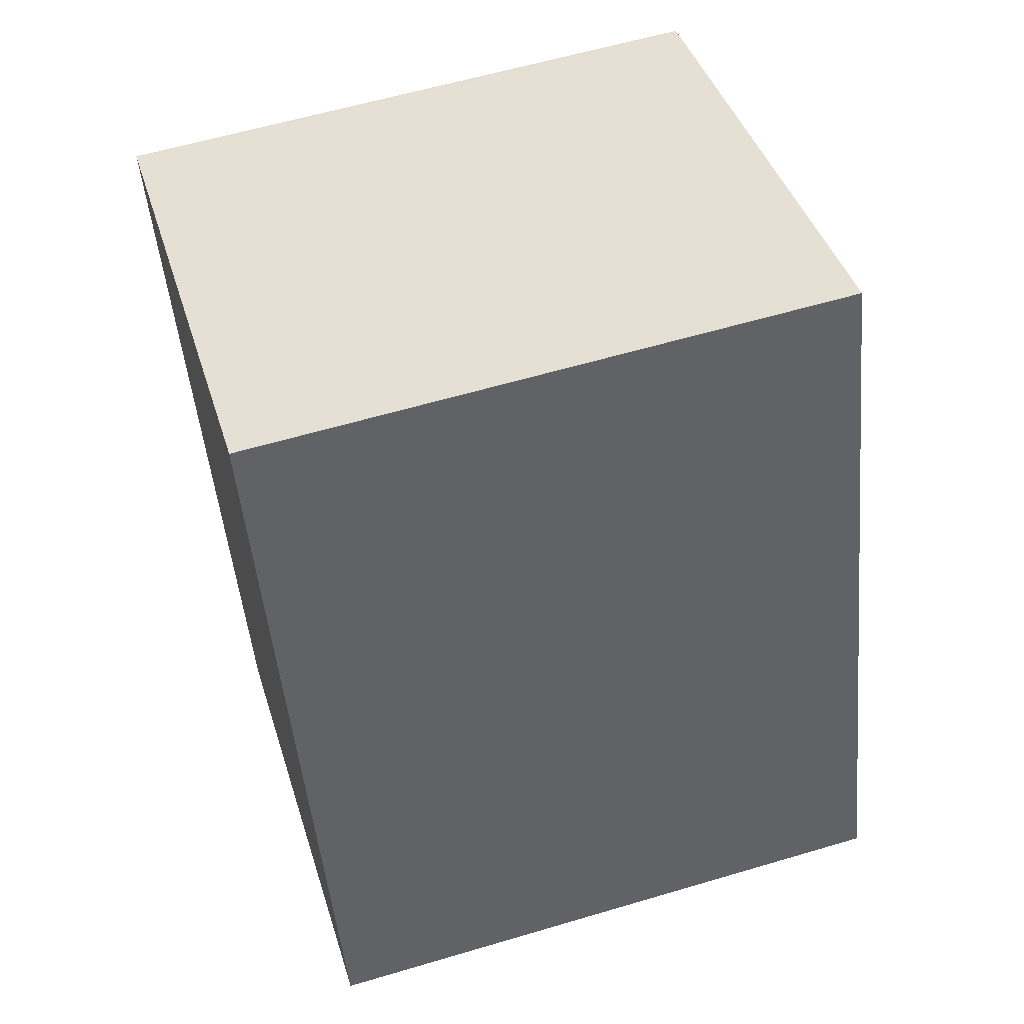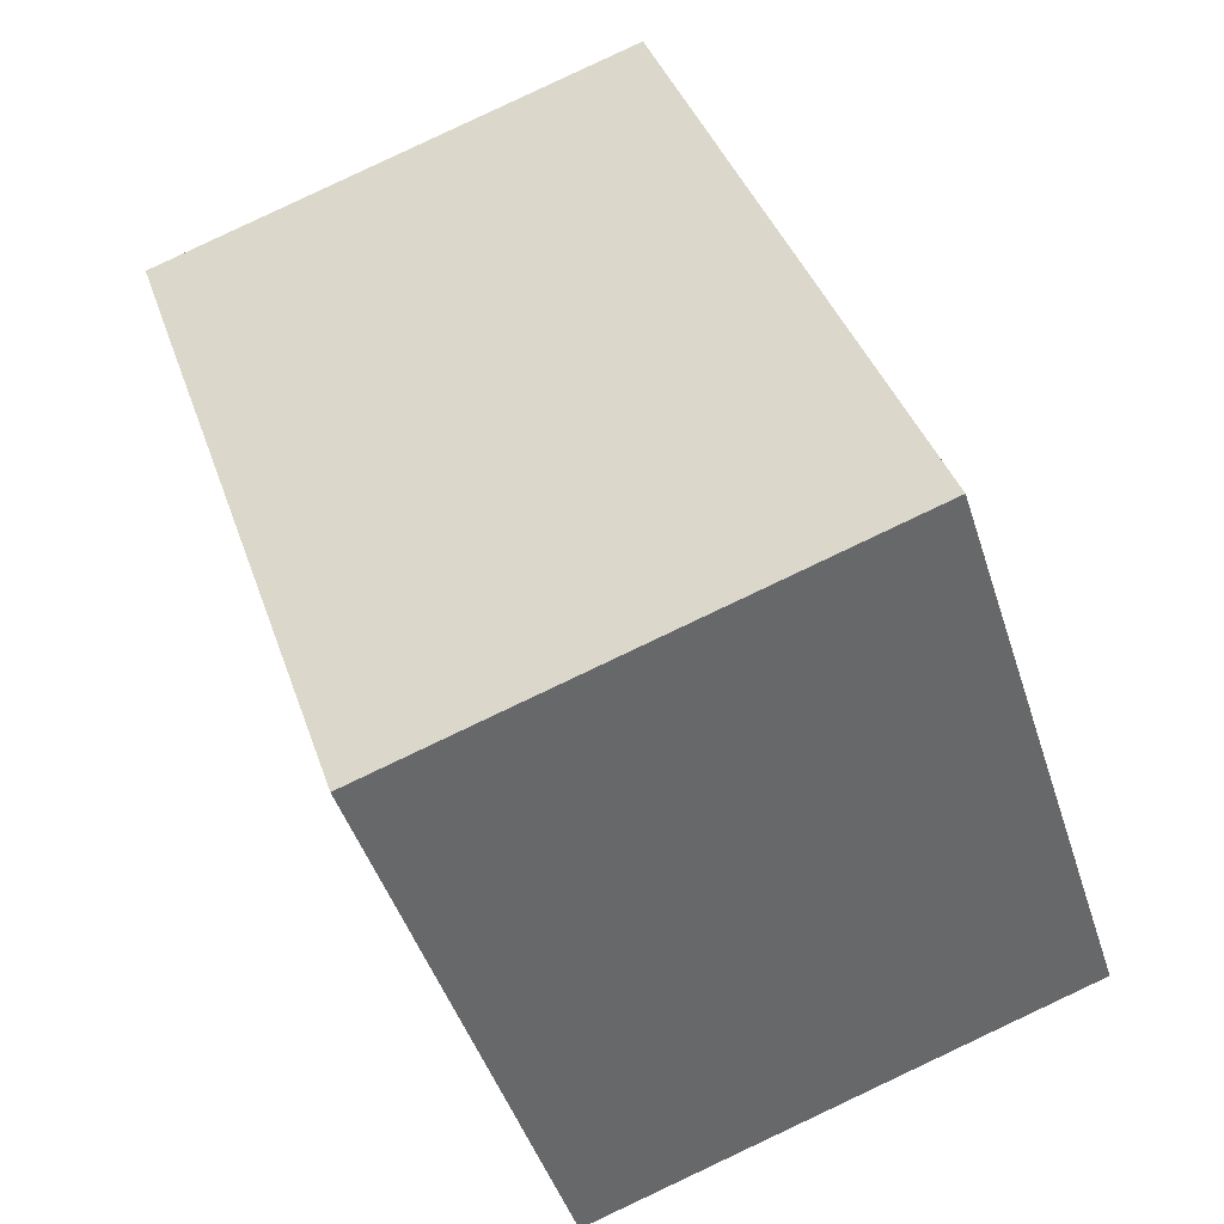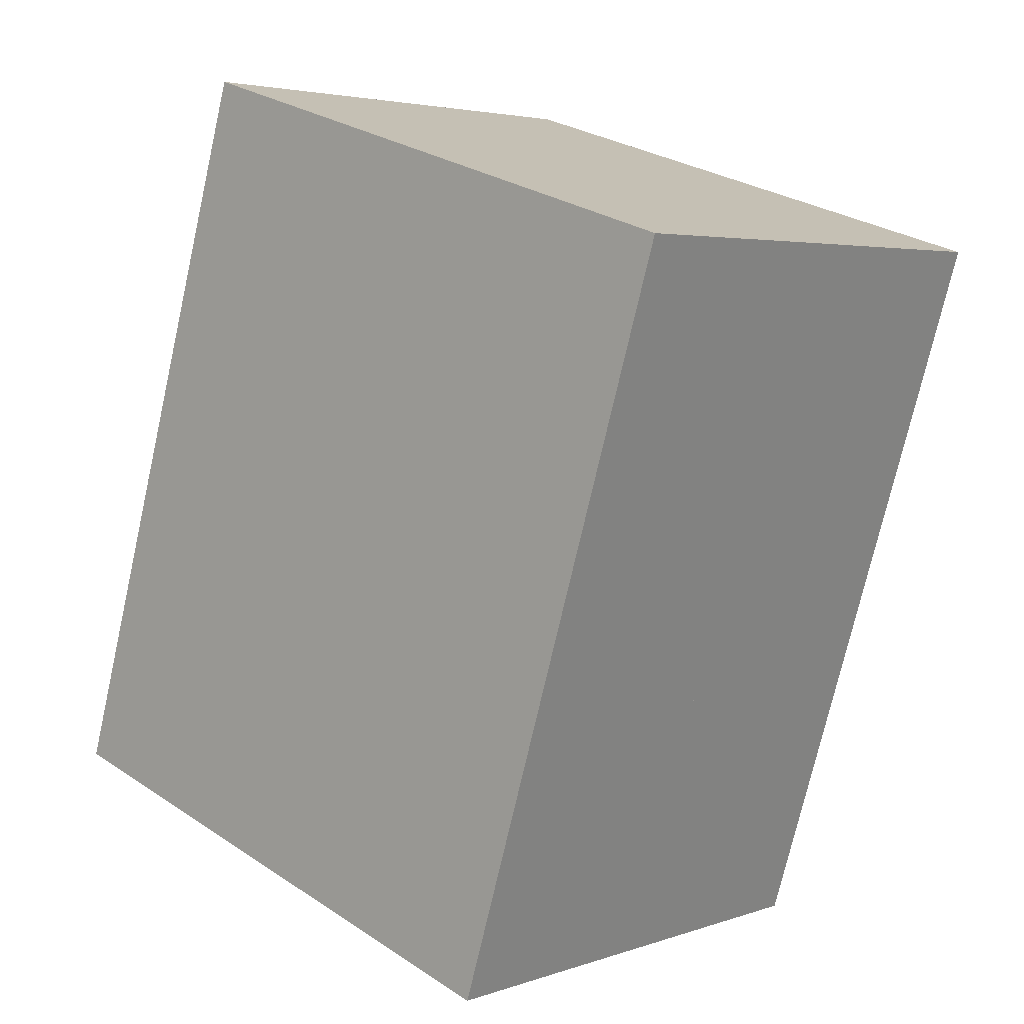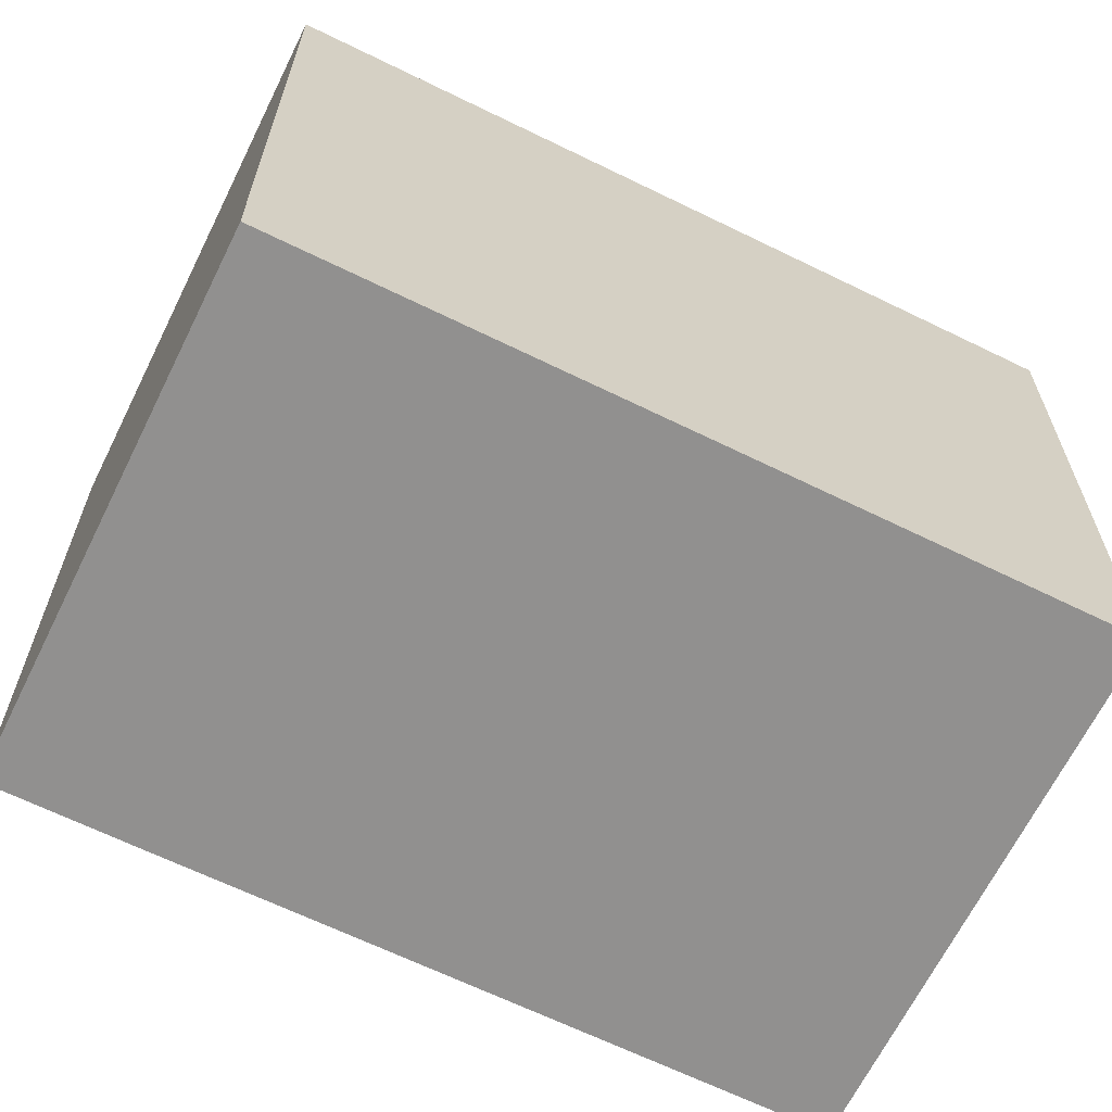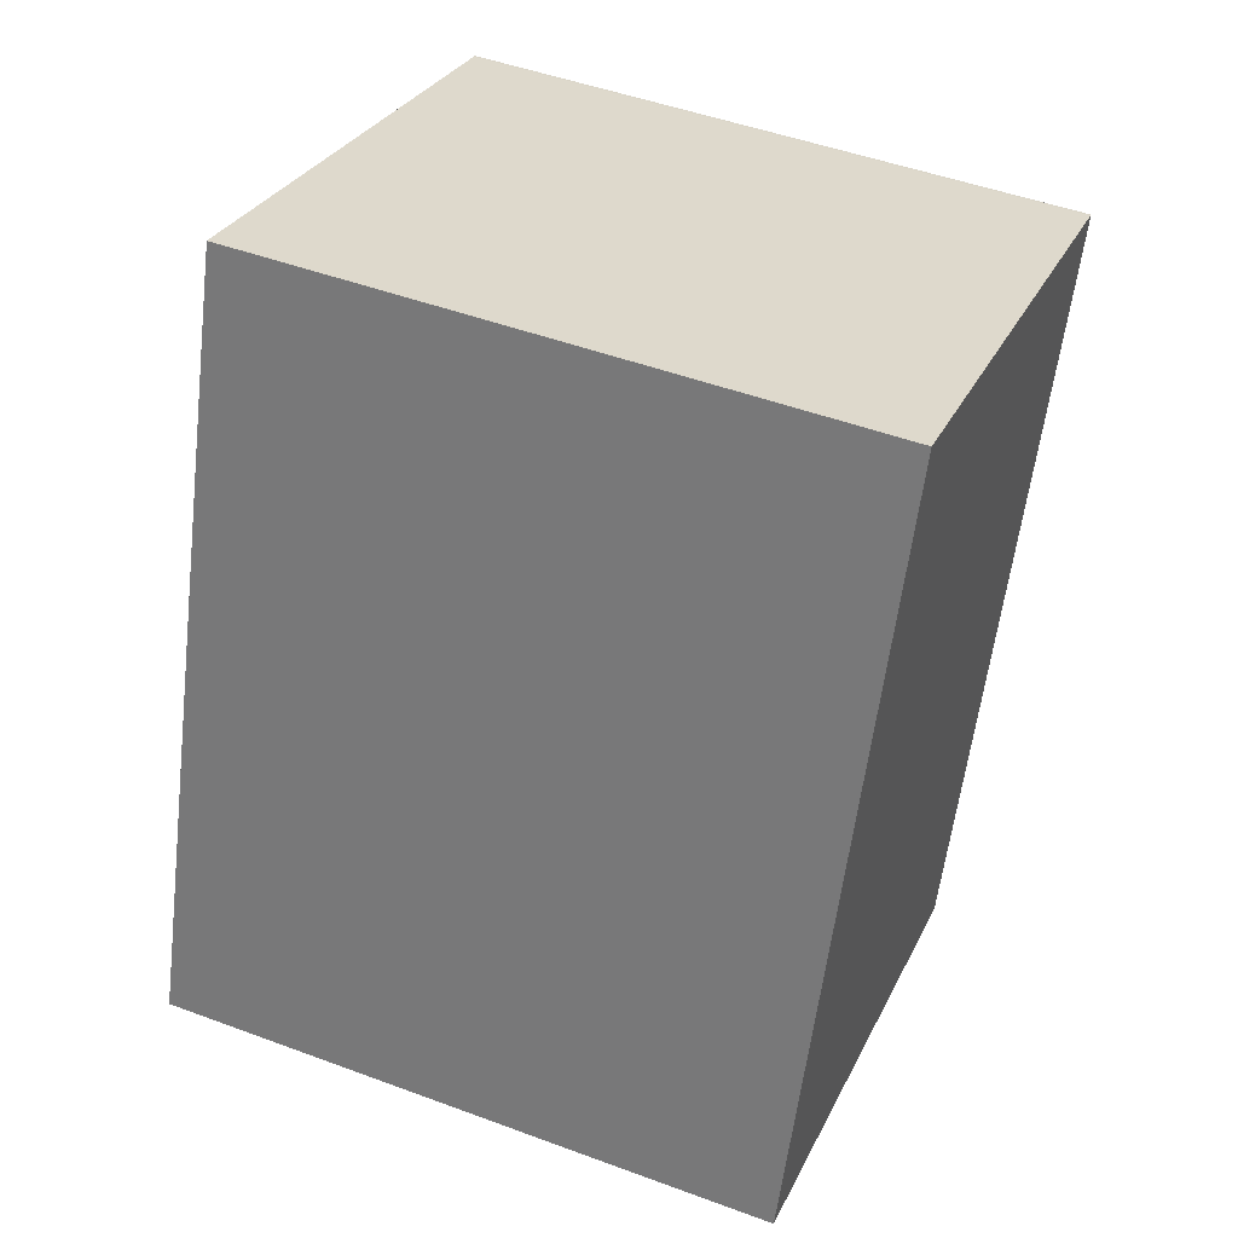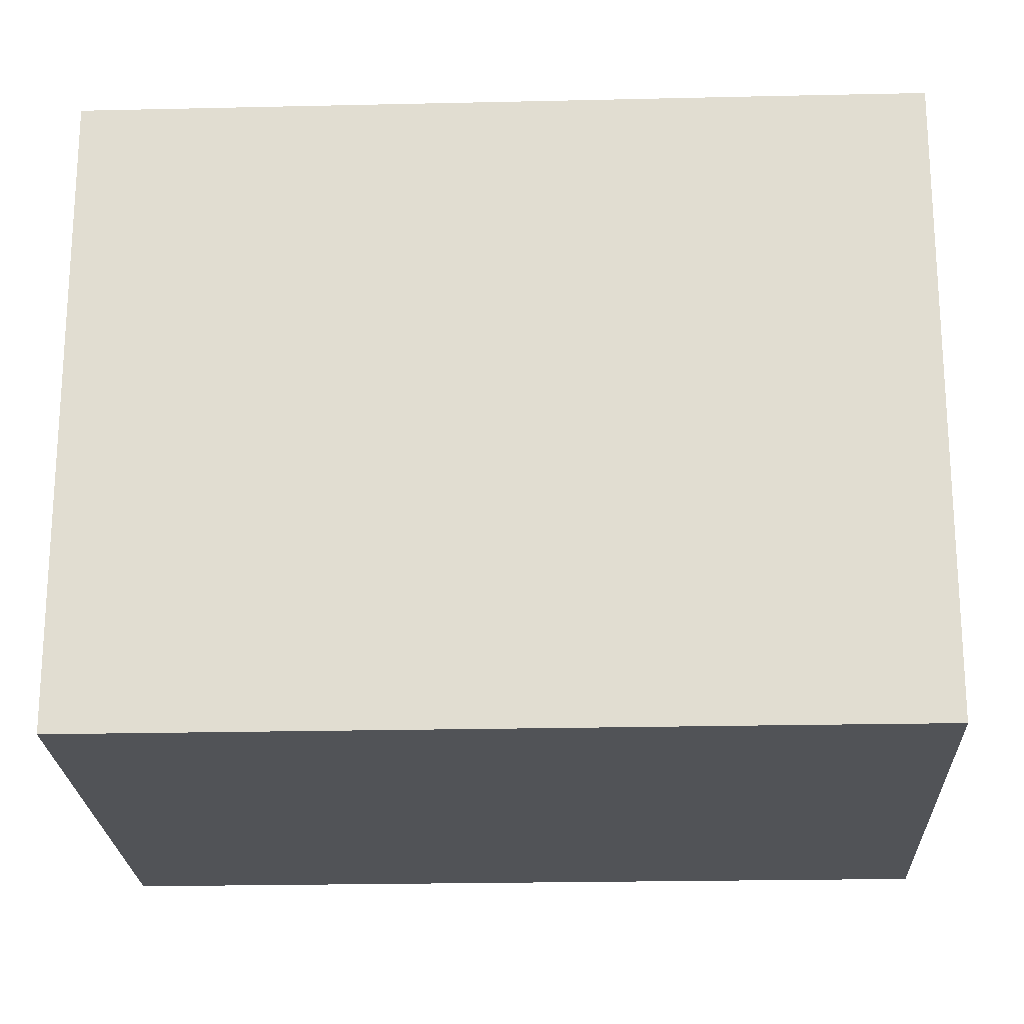
<metadata>
{"format":"obj","ext":"obj","renderer":"f3d","projection":"perspective","resolution":1024,"background":"white","views":[{"elev":59.3,"azim":73.0,"up":"+Z"},{"elev":-46.0,"azim":17.4,"up":"+Z"},{"elev":29.0,"azim":134.3,"up":"+Z"},{"elev":-65.7,"azim":45.3,"up":"+Y"},{"elev":48.4,"azim":112.5,"up":"+Z"},{"elev":-22.1,"azim":-106.2,"up":"+Y"}]}
</metadata>
<code>
v  0.082 20.36 0.032
v  0.209 20.36 -0.621
v  0 20.36 1.247e-15
v  5.262 20.36 1.762
v  1.591 20.36 -4.775
v  3.598 20.36 -10.74
v  8.688 20.36 2.907
v  15.96 20.36 5.334
v  3.673 20.36 -10.96
v  3.743 20.36 -11.17
v  4.605 20.36 -13.75
v  4.692 20.36 -14.01
v  5.235 20.36 -15.63
v  8.347 20.36 -24.92
v  16.8 20.36 5.617
v  18.89 20.36 -0.621
v  20.39 20.36 -5.126
v  13.61 20.36 -23.15
v  22.02 20.36 -9.998
v  17.01 20.36 -22.01
v  22.76 20.36 -12.22
v  21.43 20.36 -20.52
v  25.12 20.36 -19.29
v  25.12 1.181e-15 -19.29
v  8.347 1.526e-15 -24.92
v  17.01 1.348e-15 -22.01
v  21.43 1.257e-15 -20.52
v  13.61 1.418e-15 -23.15
v  0.209 3.803e-17 -0.621
v  0 0 0
v  5.235 9.569e-16 -15.63
v  4.692 8.577e-16 -14.01
v  3.598 6.574e-16 -10.74
v  4.605 8.418e-16 -13.75
v  3.743 6.837e-16 -11.17
v  3.673 6.71e-16 -10.96
v  1.591 2.924e-16 -4.775
v  0.082 -1.959e-18 0.032
v  5.262 -1.079e-16 1.762
v  15.96 -3.266e-16 5.334
v  16.8 -3.439e-16 5.617
v  8.688 -1.78e-16 2.907
v  18.89 3.803e-17 -0.621
v  22.76 7.481e-16 -12.22
v  20.39 3.139e-16 -5.126
v  22.02 6.122e-16 -9.998
v  13.93 20.36 -12.79
v  13.97 7.827e-16 -12.78
v  13.97 20.36 -12.78
v  10.54 20.36 -13.99
v  10.46 20.36 -14.02
v  13.93 7.834e-16 -12.79
v  10.54 8.564e-16 -13.99
v  10.46 8.582e-16 -14.02
v  10.41 20.36 -13.89
v  8.763 20.36 -9.011
v  8.756 20.36 -8.991
v  10.41 8.505e-16 -13.89
v  8.763 5.518e-16 -9.011
v  8.756 5.505e-16 -8.991
v  8.852 20.36 -8.957
v  12.25 20.36 -7.747
v  12.38 20.36 -7.701
v  8.852 5.485e-16 -8.957
v  12.38 4.716e-16 -7.701
v  12.25 4.744e-16 -7.747
v  12.41 20.36 -7.793
v  13.94 20.36 -12.71
v  12.41 4.772e-16 -7.793
v  13.94 7.78e-16 -12.71
g defaultobject
f 1 2 3
f 2 1 4
f 2 4 5
f 5 4 6
f 6 4 7
f 6 7 8
f 6 8 9
f 9 8 10
f 10 8 11
f 11 8 12
f 12 8 13
f 13 8 14
f 14 8 15
f 14 15 16
f 14 16 17
f 14 17 18
f 18 17 19
f 18 19 20
f 20 19 21
f 20 21 22
f 22 21 23
f 24 22 23
f 22 24 20
f 20 24 18
f 18 24 14
f 14 24 25
f 25 24 26
f 26 24 27
f 25 26 28
f 25 13 14
f 13 25 12
f 12 25 11
f 11 25 10
f 10 25 9
f 9 25 6
f 6 25 5
f 5 25 2
f 2 25 3
f 3 25 29
f 3 29 30
f 29 25 31
f 29 31 32
f 29 32 33
f 33 32 34
f 33 34 35
f 33 35 36
f 29 33 37
f 30 1 3
f 1 30 38
f 38 4 1
f 4 38 7
f 7 38 8
f 8 38 15
f 15 38 39
f 15 39 40
f 15 40 41
f 40 39 42
f 41 16 15
f 16 41 17
f 17 41 19
f 19 41 21
f 21 41 23
f 23 41 43
f 23 43 24
f 24 43 44
f 44 43 45
f 44 45 46
f 47 48 49
f 48 47 50
f 48 50 51
f 48 51 52
f 52 51 53
f 53 51 54
f 55 54 51
f 54 55 56
f 54 56 57
f 54 57 58
f 58 57 59
f 59 57 60
f 61 60 57
f 60 61 62
f 60 62 63
f 60 63 64
f 64 63 65
f 64 65 66
f 67 65 63
f 65 67 68
f 65 68 49
f 65 49 69
f 69 49 48
f 69 48 70
f 30 39 38
f 39 30 29
f 39 29 42
f 42 29 40
f 40 29 41
f 41 29 43
f 43 29 37
f 43 37 33
f 43 33 45
f 45 33 36
f 45 36 46
f 46 36 35
f 46 35 34
f 46 34 32
f 46 32 31
f 46 31 44
f 44 31 25
f 44 25 27
f 27 25 28
f 27 28 26
f 24 44 27

</code>
